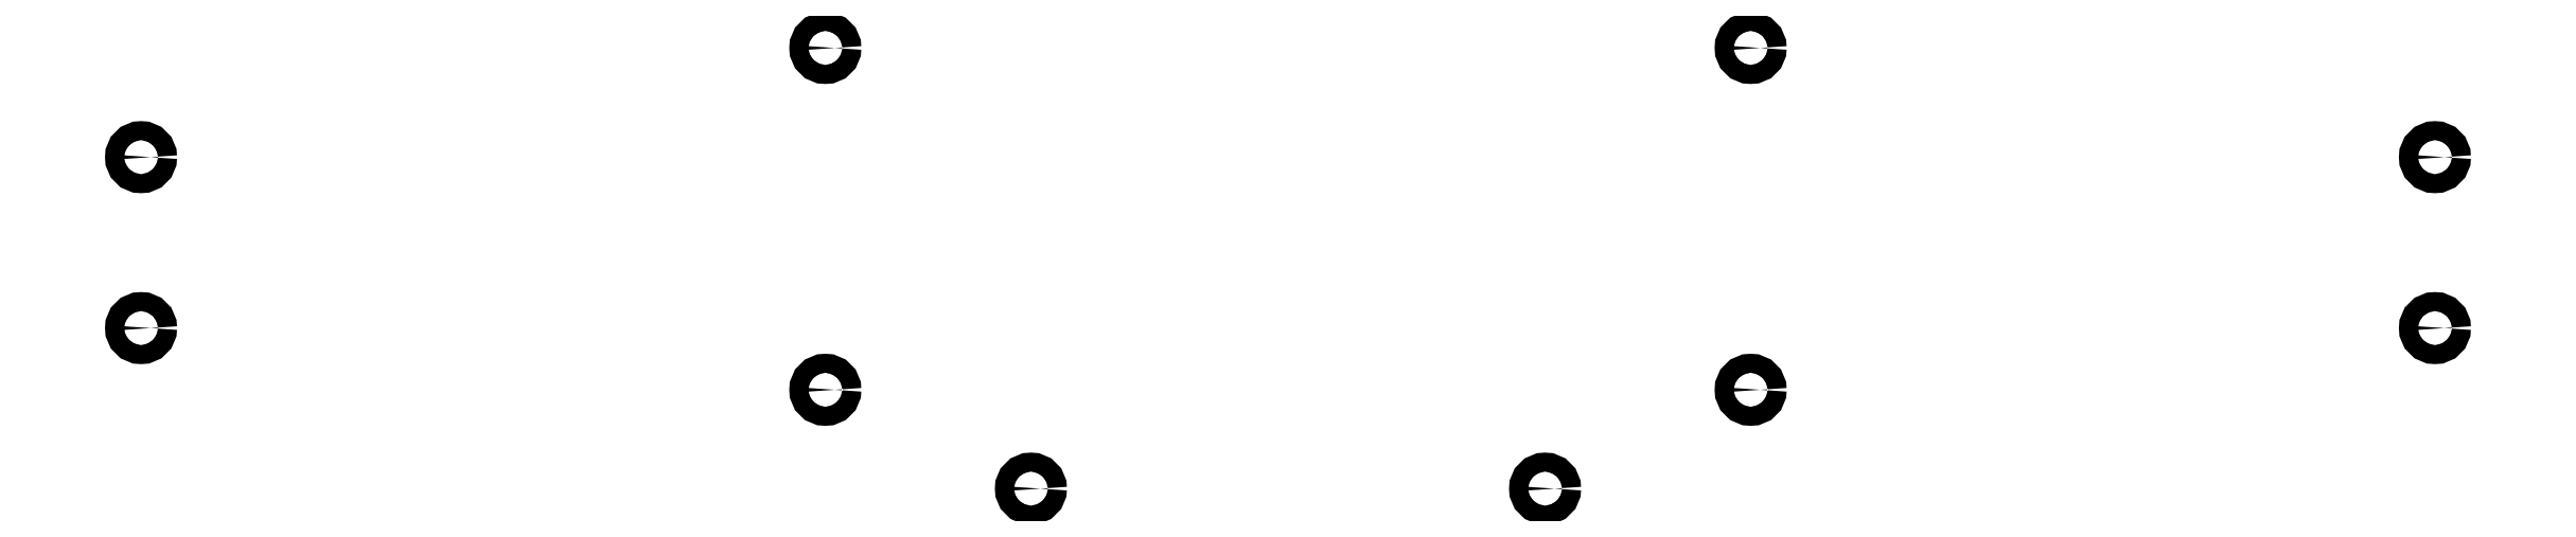
<metadata>
{"format":"dxf","ext":"dxf","renderer":"ezdxf+matplotlib","layout":"modelspace","background":"white","min_lineweight":24,"dpi":150}
</metadata>
<code>
0
SECTION
2
ENTITIES
0
CIRCLE
8
0
10
251
20
-133.5
40
1
0
CIRCLE
8
0
10
179
20
-145
40
1
0
CIRCLE
8
0
10
179
20
-163
40
1
0
CIRCLE
8
0
10
251
20
-169.5
40
1
0
CIRCLE
8
0
10
272.6
20
-179.9
40
1
0
CIRCLE
8
0
10
348.4
20
-133.5
40
1
0
CIRCLE
8
0
10
420.4
20
-145
40
1
0
CIRCLE
8
0
10
420.4
20
-163
40
1
0
CIRCLE
8
0
10
348.4
20
-169.5
40
1
0
CIRCLE
8
0
10
326.7
20
-179.9
40
1
0
ENDSEC
0
EOF

</code>
